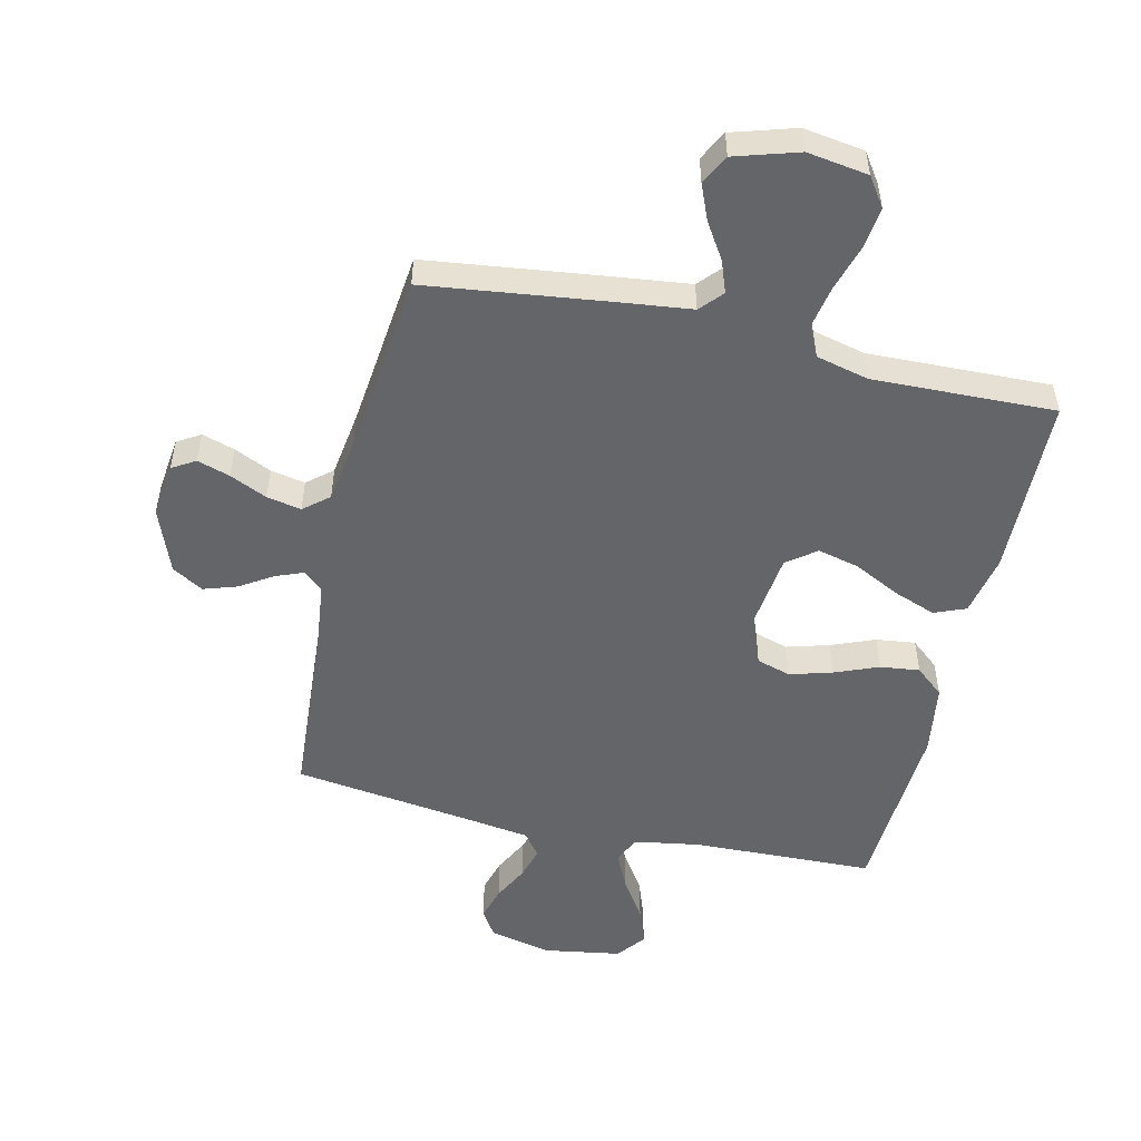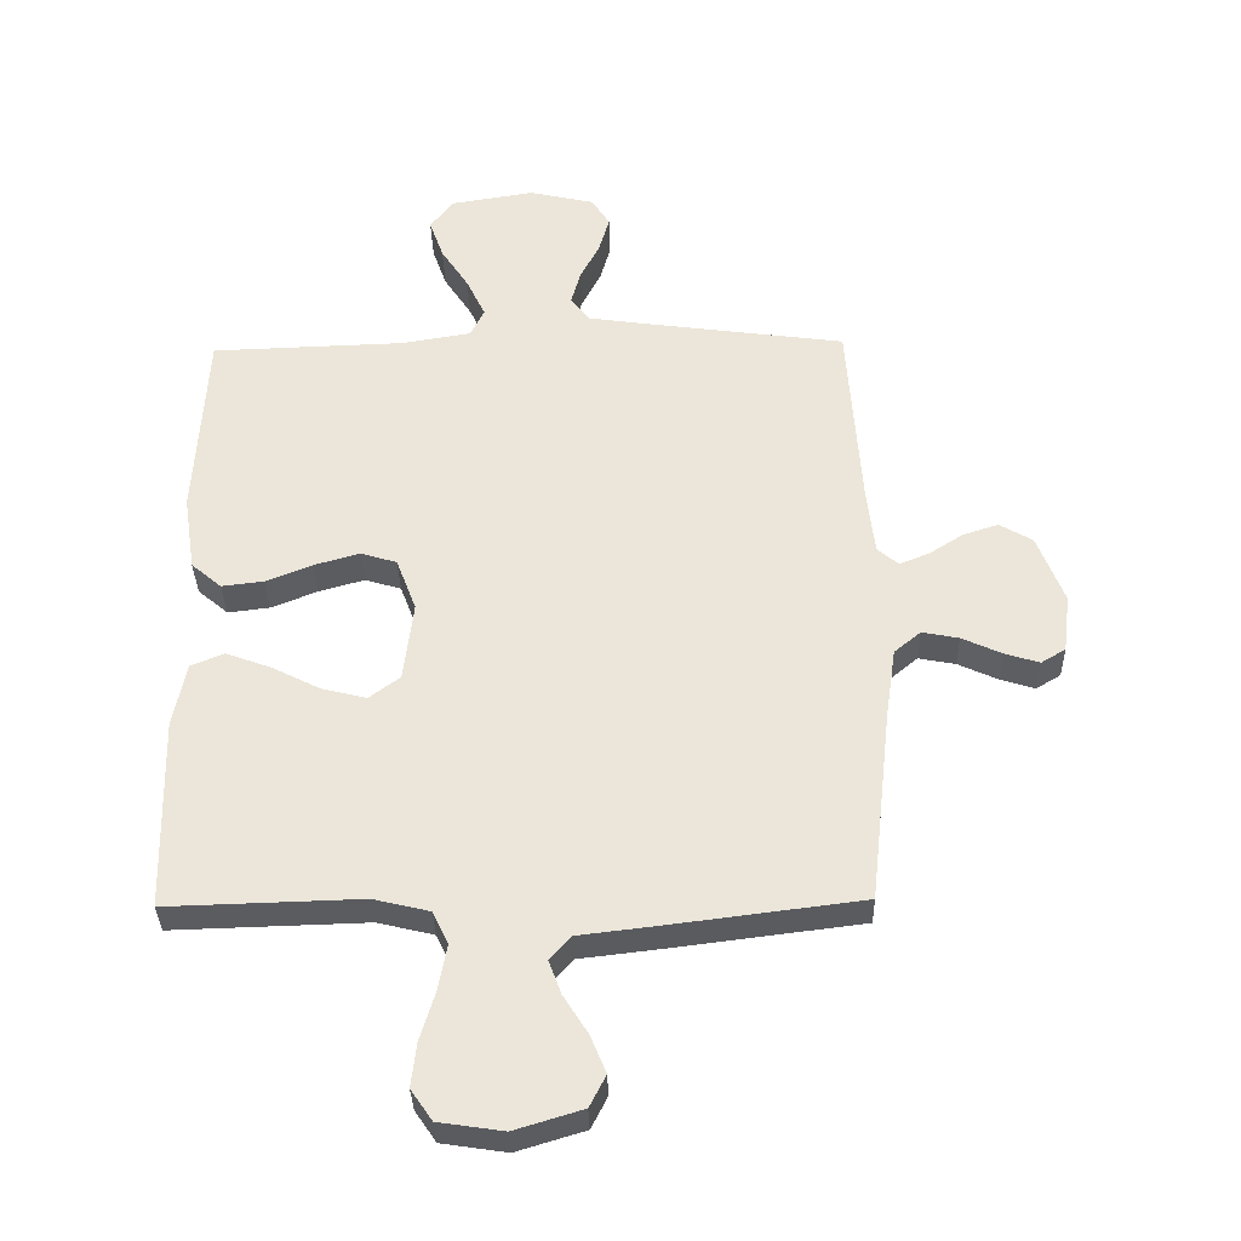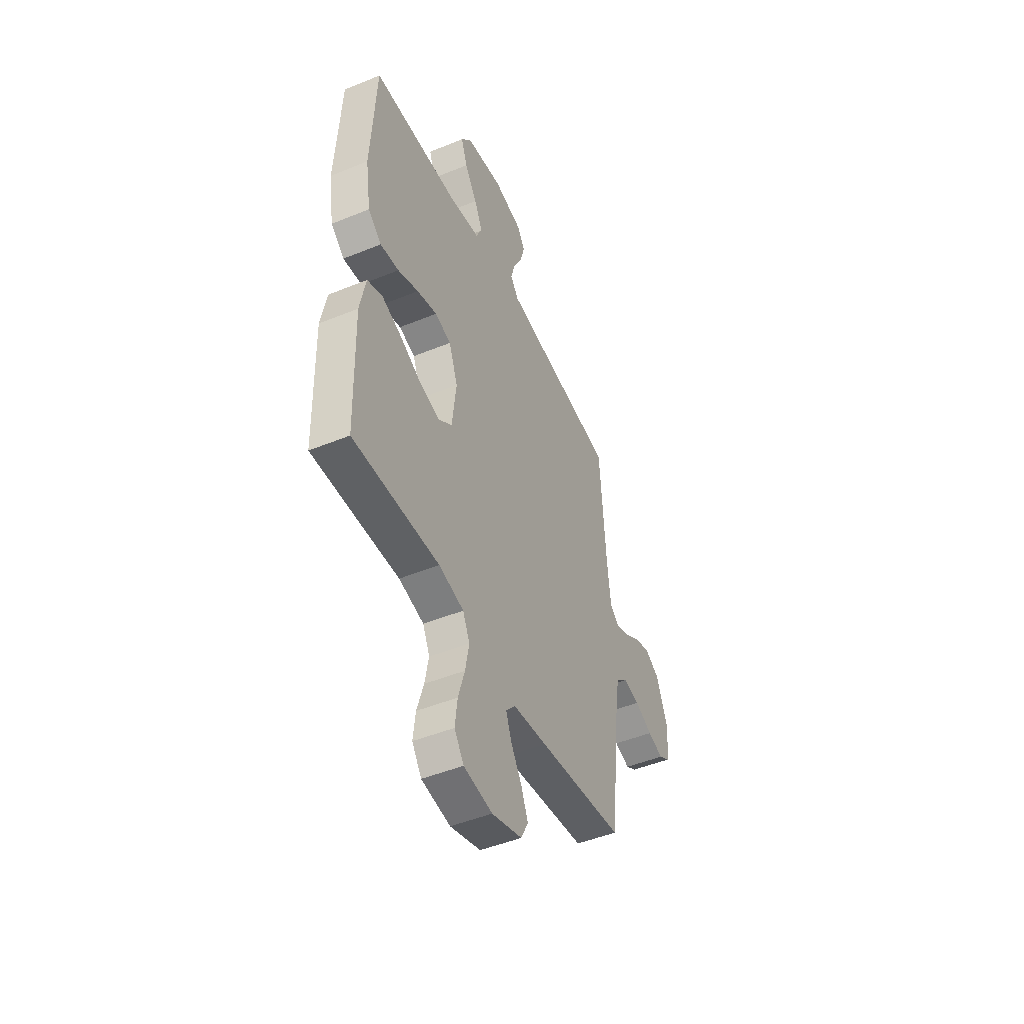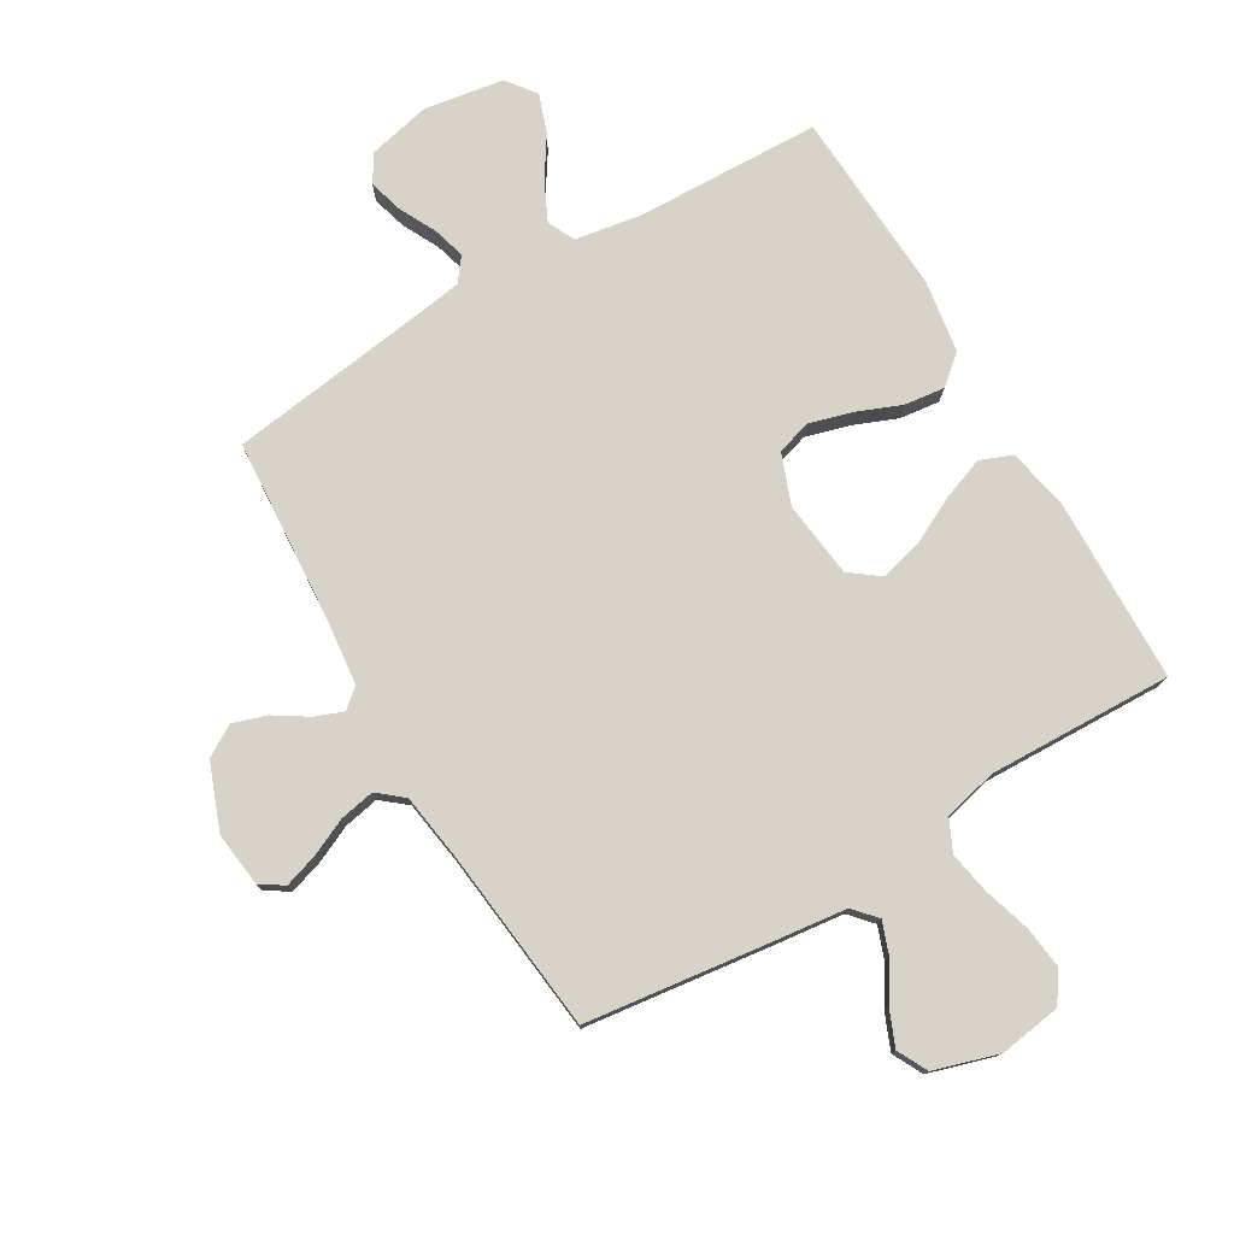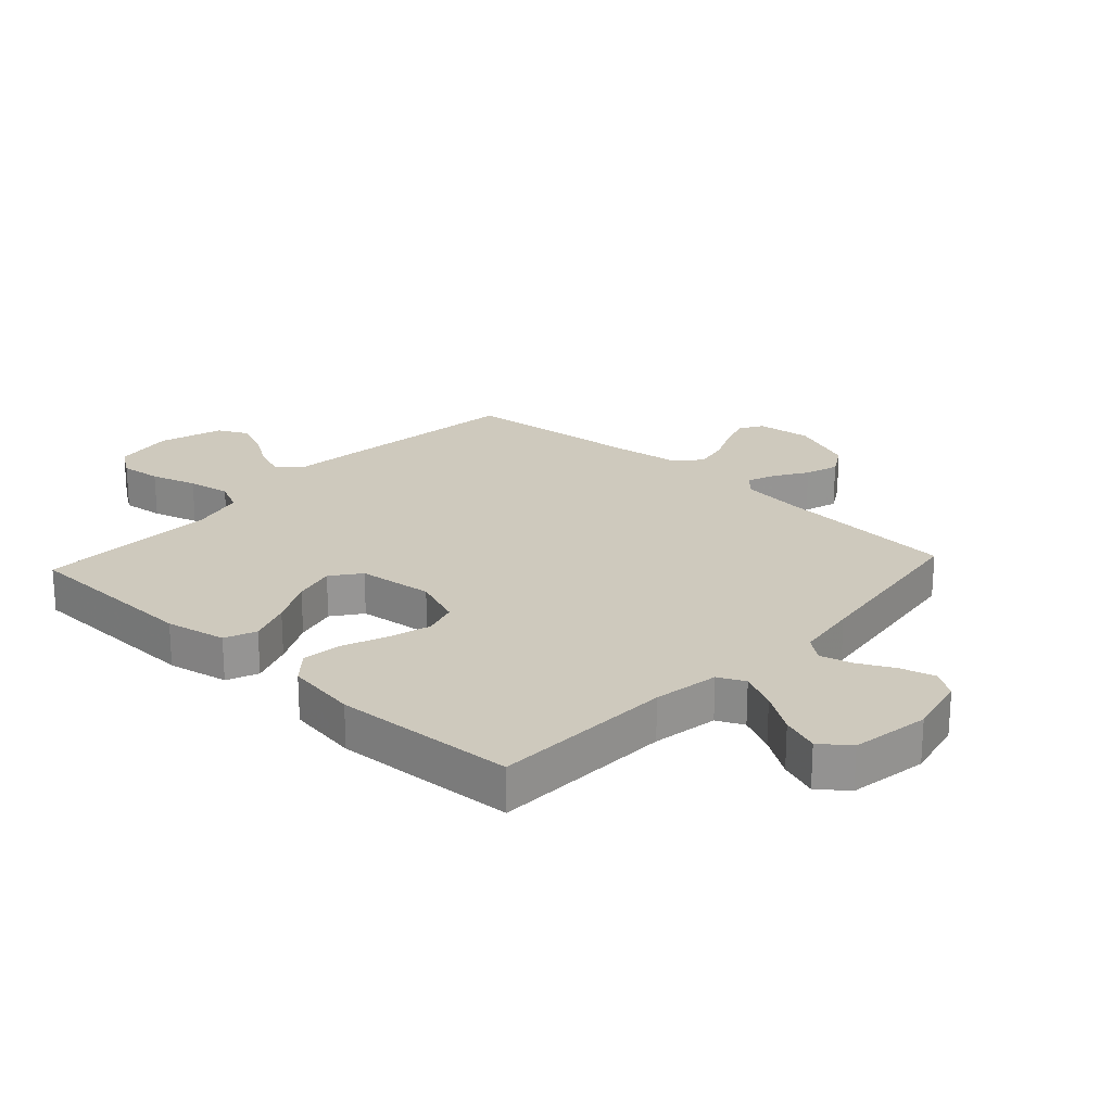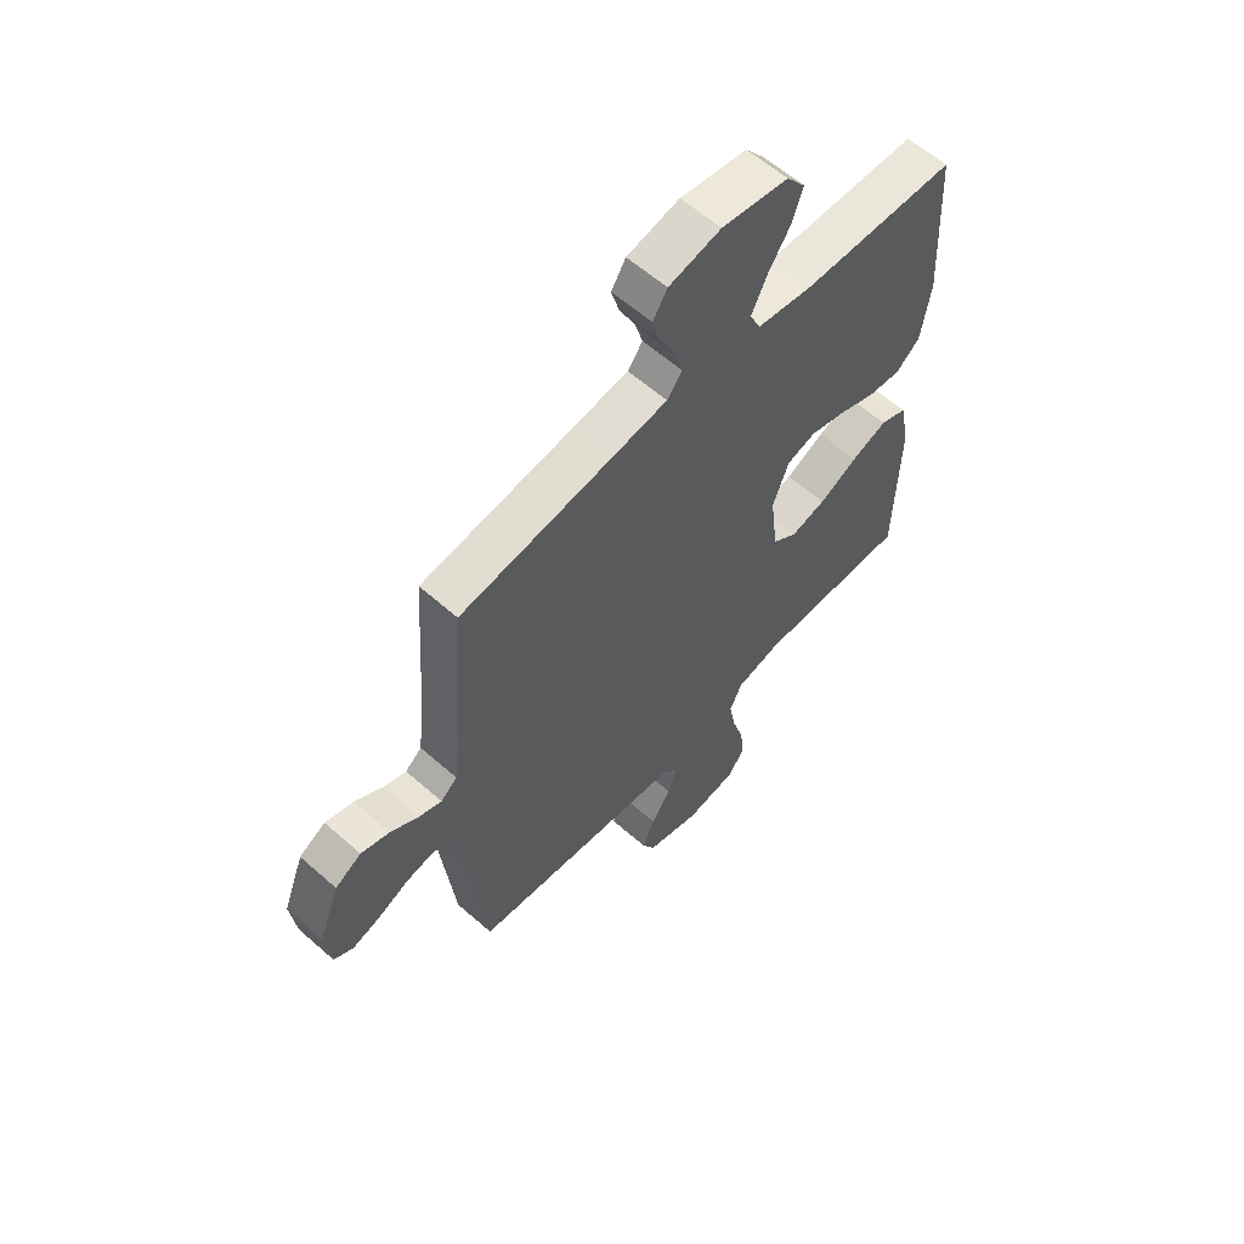
<metadata>
{"format":"obj","ext":"obj","renderer":"f3d","projection":"perspective","resolution":1024,"background":"white","views":[{"elev":-51.6,"azim":167.0,"up":"+Y"},{"elev":-34.1,"azim":1.3,"up":"+Z"},{"elev":-47.7,"azim":-65.3,"up":"+Z"},{"elev":77.2,"azim":149.5,"up":"+Y"},{"elev":22.7,"azim":-47.3,"up":"+Y"},{"elev":60.0,"azim":132.1,"up":"+Z"}]}
</metadata>
<code>
v 0.5 0.07 0.5
v 0.521 0.07 0.2
v 0.533 0.07 0.094
v 0.565 0.07 0.067
v 0.611 0.07 0.085
v 0.664 0.07 0.119
v 0.719 0.07 0.137
v 0.77 0.07 0.107
v 0.811 0.07 0
v 0.8 0.07 -0.09
v 0.762 0.07 -0.113
v 0.708 0.07 -0.096
v 0.647 0.07 -0.068
v 0.59 0.07 -0.057
v 0.549 0.07 -0.091
v 0.533 0.07 -0.2
v 0.5 0.07 -0.5
v 0.2 0.07 -0.538
v 0.082 0.07 -0.552
v 0.049 0.07 -0.589
v 0.068 0.07 -0.641
v 0.106 0.07 -0.701
v 0.13 0.07 -0.759
v 0.105 0.07 -0.808
v 0 0.07 -0.84
v -0.1 0.07 -0.825
v -0.133 0.07 -0.777
v -0.125 0.07 -0.709
v -0.102 0.07 -0.633
v -0.089 0.07 -0.563
v -0.113 0.07 -0.512
v -0.2 0.07 -0.491
v -0.5 0.07 -0.5
v -0.507 0.07 -0.2
v -0.487 0.07 -0.1
v -0.435 0.07 -0.079
v -0.365 0.07 -0.105
v -0.29 0.07 -0.143
v -0.221 0.07 -0.16
v -0.173 0.07 -0.124
v -0.158 0.07 0
v -0.189 0.07 0.082
v -0.245 0.07 0.099
v -0.315 0.07 0.079
v -0.387 0.07 0.05
v -0.452 0.07 0.042
v -0.499 0.07 0.082
v -0.517 0.07 0.2
v -0.5 0.07 0.5
v -0.2 0.07 0.51
v -0.092 0.07 0.528
v -0.071 0.07 0.572
v -0.1 0.07 0.633
v -0.143 0.07 0.699
v -0.165 0.07 0.761
v -0.129 0.07 0.808
v 0 0.07 0.829
v 0.101 0.07 0.806
v 0.129 0.07 0.762
v 0.113 0.07 0.706
v 0.083 0.07 0.647
v 0.068 0.07 0.594
v 0.097 0.07 0.556
v 0.2 0.07 0.541
v 0.5 0 0.5
v 0.521 0 0.2
v 0.533 0 0.094
v 0.565 0 0.067
v 0.611 0 0.085
v 0.664 0 0.119
v 0.719 0 0.137
v 0.77 0 0.107
v 0.811 0 0
v 0.8 0 -0.09
v 0.762 0 -0.113
v 0.708 0 -0.096
v 0.647 0 -0.068
v 0.59 0 -0.057
v 0.549 0 -0.091
v 0.533 0 -0.2
v 0.5 0 -0.5
v 0.2 0 -0.538
v 0.082 0 -0.552
v 0.049 0 -0.589
v 0.068 0 -0.641
v 0.106 0 -0.701
v 0.13 0 -0.759
v 0.105 0 -0.808
v 0 0 -0.84
v -0.1 0 -0.825
v -0.133 0 -0.777
v -0.125 0 -0.709
v -0.102 0 -0.633
v -0.089 0 -0.563
v -0.113 0 -0.512
v -0.2 0 -0.491
v -0.5 0 -0.5
v -0.507 0 -0.2
v -0.487 0 -0.1
v -0.435 0 -0.079
v -0.365 0 -0.105
v -0.29 0 -0.143
v -0.221 0 -0.16
v -0.173 0 -0.124
v -0.158 0 0
v -0.189 0 0.082
v -0.245 0 0.099
v -0.315 0 0.079
v -0.387 0 0.05
v -0.452 0 0.042
v -0.499 0 0.082
v -0.517 0 0.2
v -0.5 0 0.5
v -0.2 0 0.51
v -0.092 0 0.528
v -0.071 0 0.572
v -0.1 0 0.633
v -0.143 0 0.699
v -0.165 0 0.761
v -0.129 0 0.808
v 0 0 0.829
v 0.101 0 0.806
v 0.129 0 0.762
v 0.113 0 0.706
v 0.083 0 0.647
v 0.068 0 0.594
v 0.097 0 0.556
v 0.2 0 0.541
f 59 60 61
f 58 59 61
f 57 58 61
f 56 57 61
f 55 56 61
f 54 55 61
f 53 54 61
f 52 53 61 62
f 51 52 62 63
f 48 49 50
f 47 48 50
f 46 47 50
f 45 46 50
f 44 45 50
f 51 63 64
f 50 51 64
f 44 50 64
f 43 44 64
f 36 37 38
f 35 36 38
f 34 35 38
f 33 34 38
f 32 33 38
f 31 32 38 39
f 30 31 39 40
f 27 28 29
f 26 27 29
f 25 26 29
f 24 25 29
f 23 24 29
f 22 23 29
f 21 22 29
f 20 21 29 30
f 30 40 41
f 20 30 41
f 19 20 41
f 19 41 42
f 18 19 42
f 17 18 42
f 16 17 42
f 11 12 13
f 10 11 13
f 9 10 13
f 8 9 13
f 7 8 13
f 6 7 13
f 5 6 13
f 4 5 13 14
f 3 4 14 15
f 64 1 2
f 43 64 2
f 42 43 2
f 15 16 42
f 3 15 42
f 2 3 42
f 125 124 123
f 125 123 122
f 125 122 121
f 125 121 120
f 125 120 119
f 125 119 118
f 125 118 117
f 126 125 117 116
f 127 126 116 115
f 114 113 112
f 114 112 111
f 114 111 110
f 114 110 109
f 114 109 108
f 128 127 115
f 128 115 114
f 128 114 108
f 128 108 107
f 102 101 100
f 102 100 99
f 102 99 98
f 102 98 97
f 102 97 96
f 103 102 96 95
f 104 103 95 94
f 93 92 91
f 93 91 90
f 93 90 89
f 93 89 88
f 93 88 87
f 93 87 86
f 93 86 85
f 94 93 85 84
f 105 104 94
f 105 94 84
f 105 84 83
f 106 105 83
f 106 83 82
f 106 82 81
f 106 81 80
f 77 76 75
f 77 75 74
f 77 74 73
f 77 73 72
f 77 72 71
f 77 71 70
f 77 70 69
f 78 77 69 68
f 79 78 68 67
f 66 65 128
f 66 128 107
f 66 107 106
f 106 80 79
f 106 79 67
f 106 67 66
f 1 65 66 2
f 2 66 67 3
f 3 67 68 4
f 4 68 69 5
f 5 69 70 6
f 6 70 71 7
f 7 71 72 8
f 8 72 73 9
f 9 73 74 10
f 10 74 75 11
f 11 75 76 12
f 12 76 77 13
f 13 77 78 14
f 14 78 79 15
f 15 79 80 16
f 16 80 81 17
f 17 81 82 18
f 18 82 83 19
f 19 83 84 20
f 20 84 85 21
f 21 85 86 22
f 22 86 87 23
f 23 87 88 24
f 24 88 89 25
f 25 89 90 26
f 26 90 91 27
f 27 91 92 28
f 28 92 93 29
f 29 93 94 30
f 30 94 95 31
f 31 95 96 32
f 32 96 97 33
f 33 97 98 34
f 34 98 99 35
f 35 99 100 36
f 36 100 101 37
f 37 101 102 38
f 38 102 103 39
f 39 103 104 40
f 40 104 105 41
f 41 105 106 42
f 42 106 107 43
f 43 107 108 44
f 44 108 109 45
f 45 109 110 46
f 46 110 111 47
f 47 111 112 48
f 48 112 113 49
f 49 113 114 50
f 50 114 115 51
f 51 115 116 52
f 52 116 117 53
f 53 117 118 54
f 54 118 119 55
f 55 119 120 56
f 56 120 121 57
f 57 121 122 58
f 58 122 123 59
f 59 123 124 60
f 60 124 125 61
f 61 125 126 62
f 62 126 127 63
f 63 127 128 64
f 64 128 65 1

</code>
